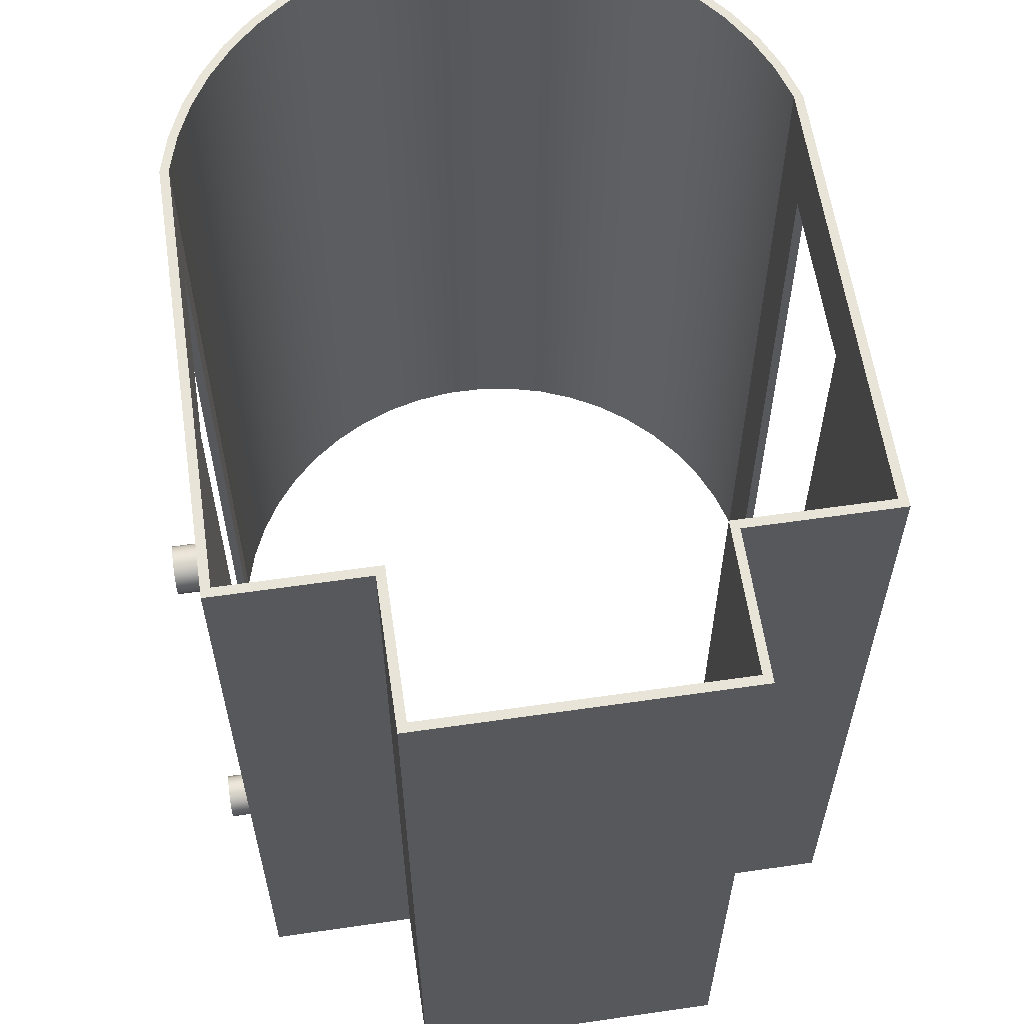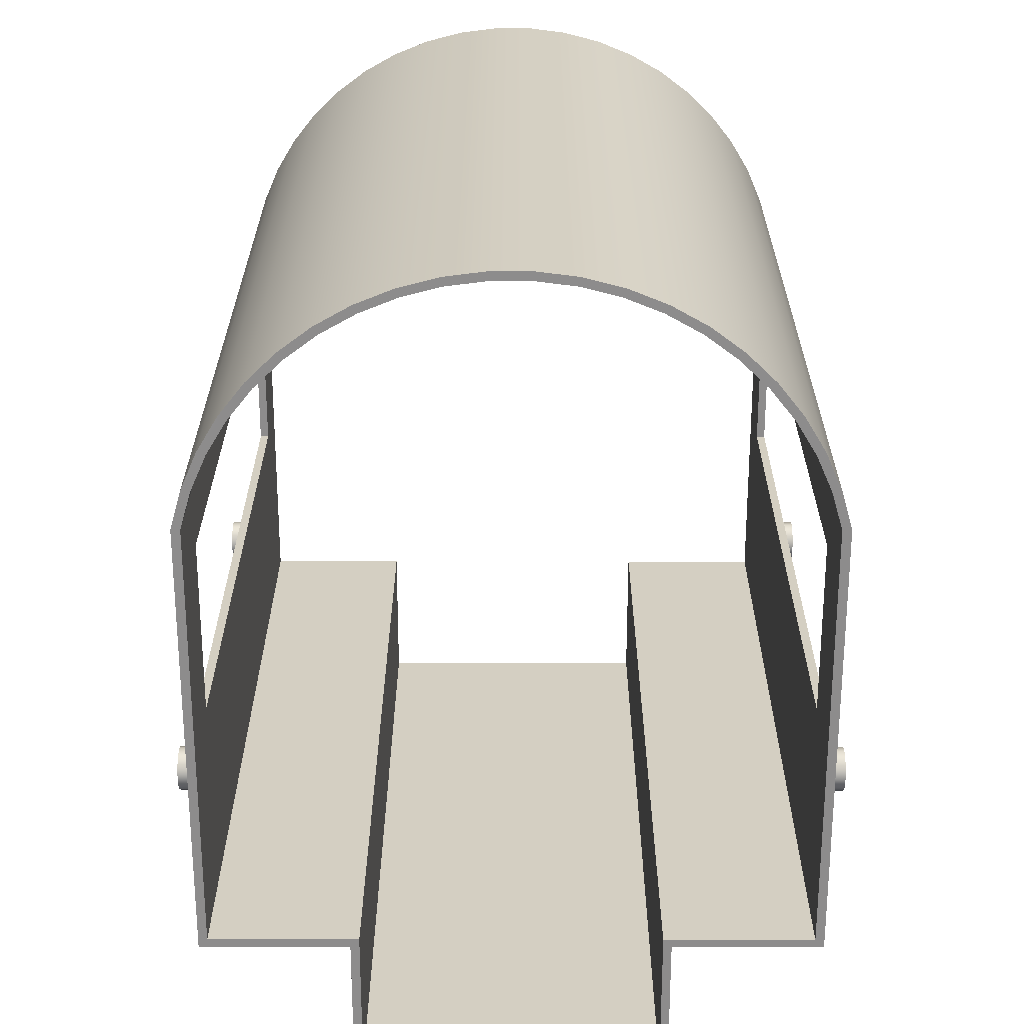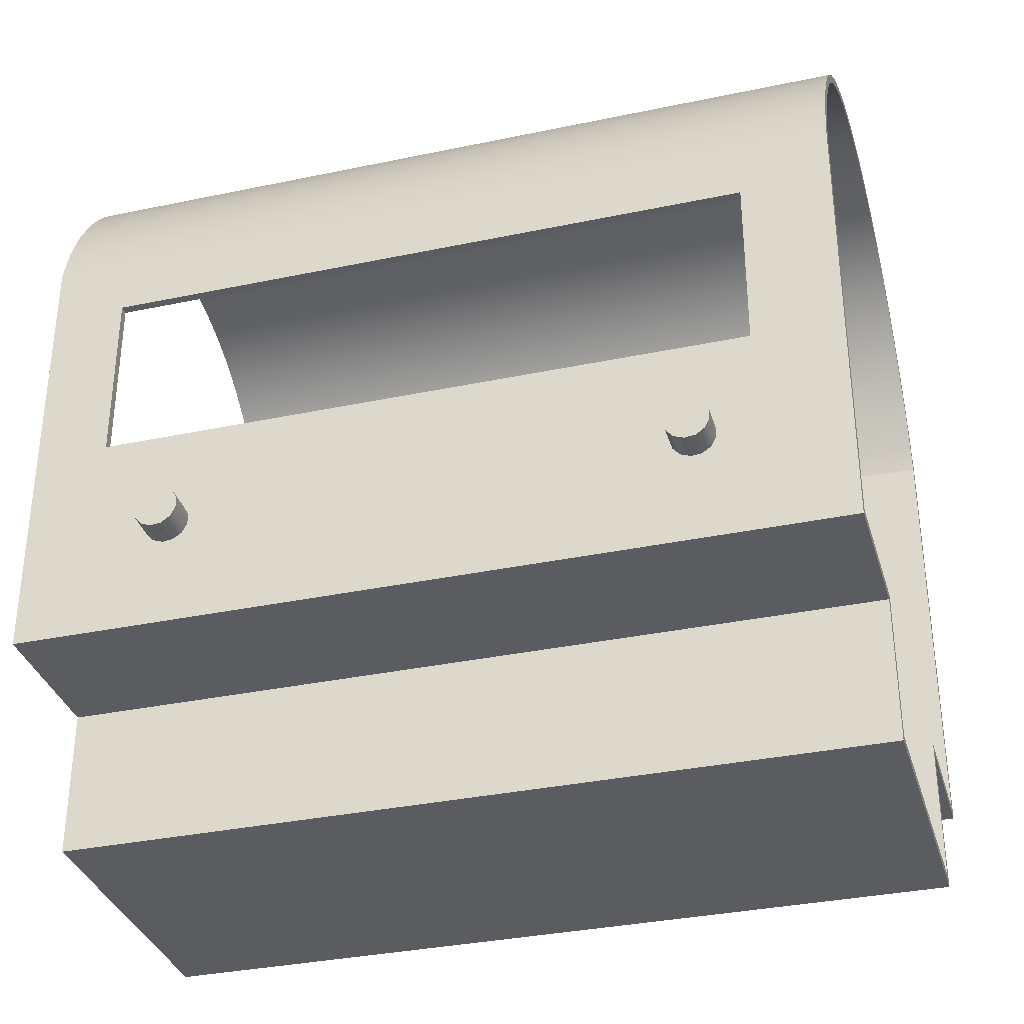
<metadata>
{"format":"obj","ext":"obj","renderer":"f3d","projection":"perspective","resolution":1024,"background":"white","views":[{"elev":60.2,"azim":-8.4,"up":"+Z"},{"elev":25.7,"azim":0.1,"up":"+Y"},{"elev":-34.1,"azim":-74.1,"up":"+Y"}]}
</metadata>
<code>
v -113 85 -57.5
v -113 88.49 -56.64
v -113 91.17 -54.26
v -113 92.45 -50.9
v -113 92.01 -47.34
v -113 89.97 -44.39
v -113 86.79 -42.72
v -113 83.21 -42.72
v -113 80.03 -44.39
v -113 77.99 -47.34
v -113 77.55 -50.9
v -113 78.83 -54.26
v -113 81.51 -56.64
v -103 85 -57.5
v -103 81.51 -56.64
v -103 78.83 -54.26
v -103 77.55 -50.9
v -103 77.99 -47.34
v -103 80.03 -44.39
v -103 83.21 -42.72
v -103 86.79 -42.72
v -103 89.97 -44.39
v -103 92.01 -47.34
v -103 92.45 -50.9
v -103 91.17 -54.26
v -103 88.49 -56.64
v -103 85 -57.5
v -113 85 -57.5
v 113 85 -217.5
v 113 88.49 -218.4
v 113 91.17 -220.7
v 113 92.45 -224.1
v 113 92.01 -227.7
v 113 89.97 -230.6
v 113 86.79 -232.3
v 113 83.21 -232.3
v 113 80.03 -230.6
v 113 77.99 -227.7
v 113 77.55 -224.1
v 113 78.83 -220.7
v 113 81.51 -218.4
v 103 85 -217.5
v 103 81.51 -218.4
v 103 78.83 -220.7
v 103 77.55 -224.1
v 103 77.99 -227.7
v 103 80.03 -230.6
v 103 83.21 -232.3
v 103 86.79 -232.3
v 103 89.97 -230.6
v 103 92.01 -227.7
v 103 92.45 -224.1
v 103 91.17 -220.7
v 103 88.49 -218.4
v 103 85 -217.5
v 113 85 -217.5
v -100 120 -30
v -100 120 -250
v -103 120 -250
v -103 120 -30
v -113 85 -232.5
v -113 81.51 -231.6
v -113 78.83 -229.3
v -113 77.55 -225.9
v -113 77.99 -222.3
v -113 80.03 -219.4
v -113 83.21 -217.7
v -113 86.79 -217.7
v -113 89.97 -219.4
v -113 92.01 -222.3
v -113 92.45 -225.9
v -113 91.17 -229.3
v -113 88.49 -231.6
v -113 85 -57.5
v -113 81.51 -56.64
v -113 78.83 -54.26
v -113 77.55 -50.9
v -113 77.99 -47.34
v -113 80.03 -44.39
v -113 83.21 -42.72
v -113 86.79 -42.72
v -113 89.97 -44.39
v -113 92.01 -47.34
v -113 92.45 -50.9
v -113 91.17 -54.26
v -113 88.49 -56.64
v -113 85 -232.5
v -113 88.49 -231.6
v -113 91.17 -229.3
v -113 92.45 -225.9
v -113 92.01 -222.3
v -113 89.97 -219.4
v -113 86.79 -217.7
v -113 83.21 -217.7
v -113 80.03 -219.4
v -113 77.99 -222.3
v -113 77.55 -225.9
v -113 78.83 -229.3
v -113 81.51 -231.6
v -103 85 -232.5
v -103 81.51 -231.6
v -103 78.83 -229.3
v -103 77.55 -225.9
v -103 77.99 -222.3
v -103 80.03 -219.4
v -103 83.21 -217.7
v -103 86.79 -217.7
v -103 89.97 -219.4
v -103 92.01 -222.3
v -103 92.45 -225.9
v -103 91.17 -229.3
v -103 88.49 -231.6
v -103 85 -232.5
v -113 85 -232.5
v -100 180 -250
v -100 180 -30
v -103 180 -30
v -103 180 -250
v -100 120 -250
v -100 180 -250
v -103 180 -250
v -103 120 -250
v 113 85 -42.5
v 113 81.51 -43.36
v 113 78.83 -45.74
v 113 77.55 -49.1
v 113 77.99 -52.66
v 113 80.03 -55.61
v 113 83.21 -57.28
v 113 86.79 -57.28
v 113 89.97 -55.61
v 113 92.01 -52.66
v 113 92.45 -49.1
v 113 91.17 -45.74
v 113 88.49 -43.36
v 100 180 -250
v 100 120 -250
v 103 120 -250
v 103 180 -250
v 100 180 -30
v 100 180 -250
v 103 180 -250
v 103 180 -30
v 113 85 -217.5
v 113 81.51 -218.4
v 113 78.83 -220.7
v 113 77.55 -224.1
v 113 77.99 -227.7
v 113 80.03 -230.6
v 113 83.21 -232.3
v 113 86.79 -232.3
v 113 89.97 -230.6
v 113 92.01 -227.7
v 113 92.45 -224.1
v 113 91.17 -220.7
v 113 88.49 -218.4
v 100 120 -30
v 100 180 -30
v 103 180 -30
v 103 120 -30
v -100 180 -30
v -100 120 -30
v -103 120 -30
v -103 180 -30
v 100 120 -250
v 100 120 -30
v 103 120 -30
v 103 120 -250
v 113 85 -42.5
v 113 88.49 -43.36
v 113 91.17 -45.74
v 113 92.45 -49.1
v 113 92.01 -52.66
v 113 89.97 -55.61
v 113 86.79 -57.28
v 113 83.21 -57.28
v 113 80.03 -55.61
v 113 77.99 -52.66
v 113 77.55 -49.1
v 113 78.83 -45.74
v 113 81.51 -43.36
v 103 85 -42.5
v 103 81.51 -43.36
v 103 78.83 -45.74
v 103 77.55 -49.1
v 103 77.99 -52.66
v 103 80.03 -55.61
v 103 83.21 -57.28
v 103 86.79 -57.28
v 103 89.97 -55.61
v 103 92.01 -52.66
v 103 92.45 -49.1
v 103 91.17 -45.74
v 103 88.49 -43.36
v 103 85 -42.5
v 113 85 -42.5
v 50 0 0
v 50 50 0
v 50 50 -275
v 50 0 -275
v 52.82 47 0
v 52.82 -3 0
v 52.82 -3 -275
v 52.82 47 -275
v 52.82 -3 0
v -53 -3 0
v -53 -3 -275
v 52.82 -3 -275
v 100 200 0
v 96.29 212.6 0
v 90.99 224.7 0
v 84.2 236 0
v 76.01 246.3 0
v 66.57 255.4 0
v 56.03 263.3 0
v 44.57 269.8 0
v 32.37 274.8 0
v 19.64 278.1 0
v 6.582 279.8 0
v -6.582 279.8 0
v -19.64 278.1 0
v -32.37 274.8 0
v -44.57 269.8 0
v -56.03 263.3 0
v -66.57 255.4 0
v -76.01 246.3 0
v -84.2 236 0
v -90.99 224.7 0
v -96.29 212.6 0
v -100 200 0
v -100 200 -275
v -96.29 212.6 -275
v -90.99 224.7 -275
v -84.2 236 -275
v -76.01 246.3 -275
v -66.57 255.4 -275
v -56.03 263.3 -275
v -44.57 269.8 -275
v -32.37 274.8 -275
v -19.64 278.1 -275
v -6.582 279.8 -275
v 6.582 279.8 -275
v 19.64 278.1 -275
v 32.37 274.8 -275
v 44.57 269.8 -275
v 56.03 263.3 -275
v 66.57 255.4 -275
v 76.01 246.3 -275
v 84.2 236 -275
v 90.99 224.7 -275
v 96.29 212.6 -275
v 100 200 -275
v 100 120 -250
v 100 180 -250
v 100 180 -30
v 100 120 -30
v 100 50 0
v 100 200 0
v 100 200 -275
v 100 50 -275
v -53 47 0
v -103 47 0
v -103 47 -275
v -53 47 -275
v -103 85 -57.5
v -103 88.49 -56.64
v -103 91.17 -54.26
v -103 92.45 -50.9
v -103 92.01 -47.34
v -103 89.97 -44.39
v -103 86.79 -42.72
v -103 83.21 -42.72
v -103 80.03 -44.39
v -103 77.99 -47.34
v -103 77.55 -50.9
v -103 78.83 -54.26
v -103 81.51 -56.64
v -103 85 -232.5
v -103 88.49 -231.6
v -103 91.17 -229.3
v -103 92.45 -225.9
v -103 92.01 -222.3
v -103 89.97 -219.4
v -103 86.79 -217.7
v -103 83.21 -217.7
v -103 80.03 -219.4
v -103 77.99 -222.3
v -103 77.55 -225.9
v -103 78.83 -229.3
v -103 81.51 -231.6
v -103 180 -250
v -103 180 -30
v -103 120 -30
v -103 120 -250
v -103 47 0
v -103 200 0
v -103 200 -275
v -103 47 -275
v 50 50 0
v 100 50 0
v 100 50 -275
v 50 50 -275
v -100 50 0
v -50 50 0
v -50 50 -275
v -100 50 -275
v 103 47 0
v 52.82 47 0
v 52.82 47 -275
v 103 47 -275
v -100 180 -30
v -100 180 -250
v -100 120 -250
v -100 120 -30
v -100 200 0
v -100 50 0
v -100 50 -275
v -100 200 -275
v -50 50 0
v -50 0 0
v -50 0 -275
v -50 50 -275
v 50 0 -275
v 50 50 -275
v 100 50 -275
v 100 200 -275
v 96.29 212.6 -275
v 90.99 224.7 -275
v 84.2 236 -275
v 76.01 246.3 -275
v 66.57 255.4 -275
v 56.03 263.3 -275
v 44.57 269.8 -275
v 32.37 274.8 -275
v 19.64 278.1 -275
v 6.582 279.8 -275
v -6.582 279.8 -275
v -19.64 278.1 -275
v -32.37 274.8 -275
v -44.57 269.8 -275
v -56.03 263.3 -275
v -66.57 255.4 -275
v -76.01 246.3 -275
v -84.2 236 -275
v -90.99 224.7 -275
v -96.29 212.6 -275
v -100 200 -275
v -100 50 -275
v -50 50 -275
v -50 0 -275
v 52.82 -3 -275
v -53 -3 -275
v -53 47 -275
v -103 47 -275
v -103 200 -275
v -99.25 213.1 -275
v -93.85 225.6 -275
v -86.89 237.3 -275
v -78.48 248 -275
v -68.76 257.5 -275
v -57.89 265.7 -275
v -46.06 272.4 -275
v -33.46 277.5 -275
v -20.3 281 -275
v -6.805 282.8 -275
v 6.805 282.8 -275
v 20.3 281 -275
v 33.46 277.5 -275
v 46.06 272.4 -275
v 57.89 265.7 -275
v 68.76 257.5 -275
v 78.48 248 -275
v 86.89 237.3 -275
v 93.85 225.6 -275
v 99.25 213.1 -275
v 103 200 -275
v 103 47 -275
v 52.82 47 -275
v -103 200 0
v -99.25 213.1 0
v -93.85 225.6 0
v -86.89 237.3 0
v -78.48 248 0
v -68.76 257.5 0
v -57.89 265.7 0
v -46.06 272.4 0
v -33.46 277.5 0
v -20.3 281 0
v -6.805 282.8 0
v 6.805 282.8 0
v 20.3 281 0
v 33.46 277.5 0
v 46.06 272.4 0
v 57.89 265.7 0
v 68.76 257.5 0
v 78.48 248 0
v 86.89 237.3 0
v 93.85 225.6 0
v 99.25 213.1 0
v 103 200 0
v 103 200 -275
v 99.25 213.1 -275
v 93.85 225.6 -275
v 86.89 237.3 -275
v 78.48 248 -275
v 68.76 257.5 -275
v 57.89 265.7 -275
v 46.06 272.4 -275
v 33.46 277.5 -275
v 20.3 281 -275
v 6.805 282.8 -275
v -6.805 282.8 -275
v -20.3 281 -275
v -33.46 277.5 -275
v -46.06 272.4 -275
v -57.89 265.7 -275
v -68.76 257.5 -275
v -78.48 248 -275
v -86.89 237.3 -275
v -93.85 225.6 -275
v -99.25 213.1 -275
v -103 200 -275
v 50 50 0
v 50 0 0
v -50 0 0
v -50 50 0
v -100 50 0
v -100 200 0
v -96.29 212.6 0
v -90.99 224.7 0
v -84.2 236 0
v -76.01 246.3 0
v -66.57 255.4 0
v -56.03 263.3 0
v -44.57 269.8 0
v -32.37 274.8 0
v -19.64 278.1 0
v -6.582 279.8 0
v 6.582 279.8 0
v 19.64 278.1 0
v 32.37 274.8 0
v 44.57 269.8 0
v 56.03 263.3 0
v 66.57 255.4 0
v 76.01 246.3 0
v 84.2 236 0
v 90.99 224.7 0
v 96.29 212.6 0
v 100 200 0
v 100 50 0
v -53 -3 0
v 52.82 -3 0
v 52.82 47 0
v 103 47 0
v 103 200 0
v 99.25 213.1 0
v 93.85 225.6 0
v 86.89 237.3 0
v 78.48 248 0
v 68.76 257.5 0
v 57.89 265.7 0
v 46.06 272.4 0
v 33.46 277.5 0
v 20.3 281 0
v 6.805 282.8 0
v -6.805 282.8 0
v -20.3 281 0
v -33.46 277.5 0
v -46.06 272.4 0
v -57.89 265.7 0
v -68.76 257.5 0
v -78.48 248 0
v -86.89 237.3 0
v -93.85 225.6 0
v -99.25 213.1 0
v -103 200 0
v -103 47 0
v -53 47 0
v -50 0 0
v 50 0 0
v 50 0 -275
v -50 0 -275
v 103 85 -217.5
v 103 88.49 -218.4
v 103 91.17 -220.7
v 103 92.45 -224.1
v 103 92.01 -227.7
v 103 89.97 -230.6
v 103 86.79 -232.3
v 103 83.21 -232.3
v 103 80.03 -230.6
v 103 77.99 -227.7
v 103 77.55 -224.1
v 103 78.83 -220.7
v 103 81.51 -218.4
v 103 85 -42.5
v 103 88.49 -43.36
v 103 91.17 -45.74
v 103 92.45 -49.1
v 103 92.01 -52.66
v 103 89.97 -55.61
v 103 86.79 -57.28
v 103 83.21 -57.28
v 103 80.03 -55.61
v 103 77.99 -52.66
v 103 77.55 -49.1
v 103 78.83 -45.74
v 103 81.51 -43.36
v 103 180 -250
v 103 120 -250
v 103 120 -30
v 103 180 -30
v 103 200 0
v 103 47 0
v 103 47 -275
v 103 200 -275
v -53 -3 0
v -53 47 0
v -53 47 -275
v -53 -3 -275
f 2 26 1
f 1 26 27
f 28 14 13
f 13 14 15
f 13 15 12
f 12 15 16
f 12 16 11
f 11 16 17
f 11 17 10
f 10 17 18
f 10 18 9
f 9 18 19
f 9 19 8
f 8 19 20
f 8 20 7
f 7 20 21
f 7 21 6
f 6 21 22
f 6 22 5
f 5 22 23
f 5 23 4
f 4 23 24
f 4 24 3
f 3 24 25
f 3 25 2
f 2 25 26
f 30 54 29
f 29 54 55
f 56 42 41
f 41 42 43
f 41 43 40
f 40 43 44
f 40 44 39
f 39 44 45
f 39 45 38
f 38 45 46
f 38 46 37
f 37 46 47
f 37 47 36
f 36 47 48
f 36 48 35
f 35 48 49
f 35 49 34
f 34 49 50
f 34 50 33
f 33 50 51
f 33 51 32
f 32 51 52
f 32 52 31
f 31 52 53
f 31 53 30
f 30 53 54
f 57 58 60
f 60 58 59
f 61 62 73
f 73 62 63
f 73 63 72
f 72 63 64
f 72 64 71
f 71 64 65
f 71 65 70
f 70 65 66
f 70 66 69
f 69 66 67
f 69 67 68
f 74 75 86
f 86 75 76
f 86 76 85
f 85 76 77
f 85 77 84
f 84 77 78
f 84 78 83
f 83 78 79
f 83 79 82
f 82 79 80
f 82 80 81
f 88 112 87
f 87 112 113
f 114 100 99
f 99 100 101
f 99 101 98
f 98 101 102
f 98 102 97
f 97 102 103
f 97 103 96
f 96 103 104
f 96 104 95
f 95 104 105
f 95 105 94
f 94 105 106
f 94 106 93
f 93 106 107
f 93 107 92
f 92 107 108
f 92 108 91
f 91 108 109
f 91 109 90
f 90 109 110
f 90 110 89
f 89 110 111
f 89 111 88
f 88 111 112
f 115 116 118
f 118 116 117
f 119 120 122
f 122 120 121
f 123 124 135
f 135 124 125
f 135 125 134
f 134 125 126
f 134 126 133
f 133 126 127
f 133 127 132
f 132 127 128
f 132 128 131
f 131 128 129
f 131 129 130
f 136 137 139
f 139 137 138
f 140 141 143
f 143 141 142
f 144 145 156
f 156 145 146
f 156 146 155
f 155 146 147
f 155 147 154
f 154 147 148
f 154 148 153
f 153 148 149
f 153 149 152
f 152 149 150
f 152 150 151
f 157 158 160
f 160 158 159
f 161 162 164
f 164 162 163
f 165 166 168
f 168 166 167
f 170 194 169
f 169 194 195
f 196 182 181
f 181 182 183
f 181 183 180
f 180 183 184
f 180 184 179
f 179 184 185
f 179 185 178
f 178 185 186
f 178 186 177
f 177 186 187
f 177 187 176
f 176 187 188
f 176 188 175
f 175 188 189
f 175 189 174
f 174 189 190
f 174 190 173
f 173 190 191
f 173 191 172
f 172 191 192
f 172 192 171
f 171 192 193
f 171 193 170
f 170 193 194
f 197 198 200
f 200 198 199
f 201 202 204
f 204 202 203
f 205 206 208
f 208 206 207
f 252 209 251
f 251 209 210
f 251 210 250
f 250 210 211
f 250 211 249
f 249 211 212
f 249 212 248
f 248 212 213
f 248 213 247
f 247 213 214
f 247 214 246
f 246 214 215
f 246 215 245
f 245 215 216
f 245 216 244
f 244 216 217
f 244 217 243
f 243 217 218
f 243 218 242
f 242 218 219
f 242 219 241
f 241 219 220
f 241 220 240
f 240 220 221
f 240 221 239
f 239 221 222
f 239 222 238
f 238 222 223
f 238 223 237
f 237 223 224
f 237 224 236
f 236 224 225
f 236 225 235
f 235 225 226
f 235 226 234
f 234 226 227
f 234 227 233
f 233 227 228
f 233 228 232
f 232 228 229
f 232 229 231
f 231 229 230
f 254 259 253
f 253 259 260
f 253 260 256
f 256 260 257
f 256 257 258
f 254 255 259
f 259 255 258
f 258 255 256
f 261 262 264
f 264 262 263
f 266 284 265
f 265 284 285
f 265 285 277
f 277 285 286
f 277 286 276
f 276 286 287
f 276 287 275
f 275 287 298
f 275 298 295
f 284 266 283
f 283 266 267
f 283 267 282
f 282 267 293
f 282 293 294
f 267 268 293
f 293 268 269
f 293 269 270
f 270 271 293
f 293 271 295
f 293 295 296
f 271 272 295
f 295 272 273
f 295 273 274
f 274 275 295
f 279 294 278
f 278 294 298
f 278 298 290
f 290 298 289
f 289 298 288
f 288 298 287
f 279 280 294
f 294 280 281
f 294 281 282
f 294 291 297
f 297 291 292
f 297 292 296
f 296 292 293
f 298 294 297
f 299 300 302
f 302 300 301
f 303 304 306
f 306 304 305
f 307 308 310
f 310 308 309
f 312 318 311
f 311 318 315
f 311 315 314
f 314 315 316
f 314 316 317
f 312 313 318
f 318 313 317
f 317 313 314
f 319 320 322
f 322 320 321
f 324 378 323
f 323 378 351
f 323 351 350
f 350 351 352
f 350 352 353
f 324 325 378
f 378 325 377
f 377 325 376
f 376 325 326
f 376 326 375
f 375 326 327
f 375 327 374
f 374 327 328
f 374 328 373
f 373 328 329
f 373 329 372
f 372 329 330
f 372 330 371
f 371 330 331
f 371 331 370
f 370 331 332
f 370 332 369
f 369 332 333
f 369 333 368
f 368 333 334
f 368 334 367
f 367 334 335
f 367 335 366
f 366 335 336
f 366 336 337
f 366 337 365
f 365 337 338
f 365 338 364
f 364 338 339
f 364 339 363
f 363 339 340
f 363 340 362
f 362 340 341
f 362 341 361
f 361 341 342
f 361 342 360
f 360 342 343
f 360 343 359
f 359 343 344
f 359 344 358
f 358 344 345
f 358 345 357
f 357 345 346
f 357 346 356
f 356 346 347
f 356 347 355
f 355 347 348
f 355 348 354
f 354 348 353
f 353 348 349
f 353 349 350
f 422 379 421
f 421 379 380
f 421 380 420
f 420 380 381
f 420 381 419
f 419 381 382
f 419 382 418
f 418 382 383
f 418 383 417
f 417 383 384
f 417 384 416
f 416 384 385
f 416 385 415
f 415 385 386
f 415 386 414
f 414 386 387
f 414 387 413
f 413 387 388
f 413 388 412
f 412 388 389
f 412 389 411
f 411 389 390
f 411 390 410
f 410 390 391
f 410 391 409
f 409 391 392
f 409 392 408
f 408 392 393
f 408 393 407
f 407 393 394
f 407 394 406
f 406 394 395
f 406 395 405
f 405 395 396
f 405 396 404
f 404 396 397
f 404 397 403
f 403 397 398
f 403 398 402
f 402 398 399
f 402 399 401
f 401 399 400
f 450 423 453
f 453 423 424
f 453 424 452
f 452 424 425
f 452 425 451
f 451 425 478
f 478 425 426
f 478 426 427
f 428 476 427
f 427 476 477
f 427 477 478
f 476 428 475
f 475 428 429
f 475 429 474
f 474 429 430
f 474 430 473
f 473 430 431
f 473 431 472
f 472 431 432
f 472 432 471
f 471 432 433
f 471 433 470
f 470 433 434
f 470 434 469
f 469 434 435
f 469 435 468
f 468 435 436
f 468 436 467
f 467 436 437
f 467 437 466
f 466 437 438
f 466 438 439
f 466 439 465
f 465 439 440
f 465 440 464
f 464 440 441
f 464 441 463
f 463 441 442
f 463 442 462
f 462 442 443
f 462 443 461
f 461 443 444
f 461 444 460
f 460 444 445
f 460 445 459
f 459 445 446
f 459 446 458
f 458 446 447
f 458 447 457
f 457 447 448
f 457 448 456
f 456 448 449
f 456 449 455
f 455 449 450
f 455 450 454
f 454 450 453
f 479 480 482
f 482 480 481
f 484 502 483
f 483 502 503
f 483 503 495
f 495 503 504
f 495 504 494
f 494 504 505
f 494 505 493
f 493 505 514
f 493 514 515
f 502 484 501
f 501 484 485
f 501 485 500
f 500 485 511
f 500 511 499
f 499 511 498
f 498 511 497
f 497 511 496
f 496 511 514
f 496 514 508
f 508 514 507
f 507 514 506
f 506 514 505
f 511 485 510
f 510 485 486
f 510 486 487
f 487 488 510
f 510 488 489
f 510 489 515
f 515 489 490
f 515 490 491
f 491 492 515
f 515 492 493
f 512 509 516
f 516 509 510
f 516 510 515
f 514 511 513
f 513 511 512
f 513 512 516
f 517 518 520
f 520 518 519

</code>
